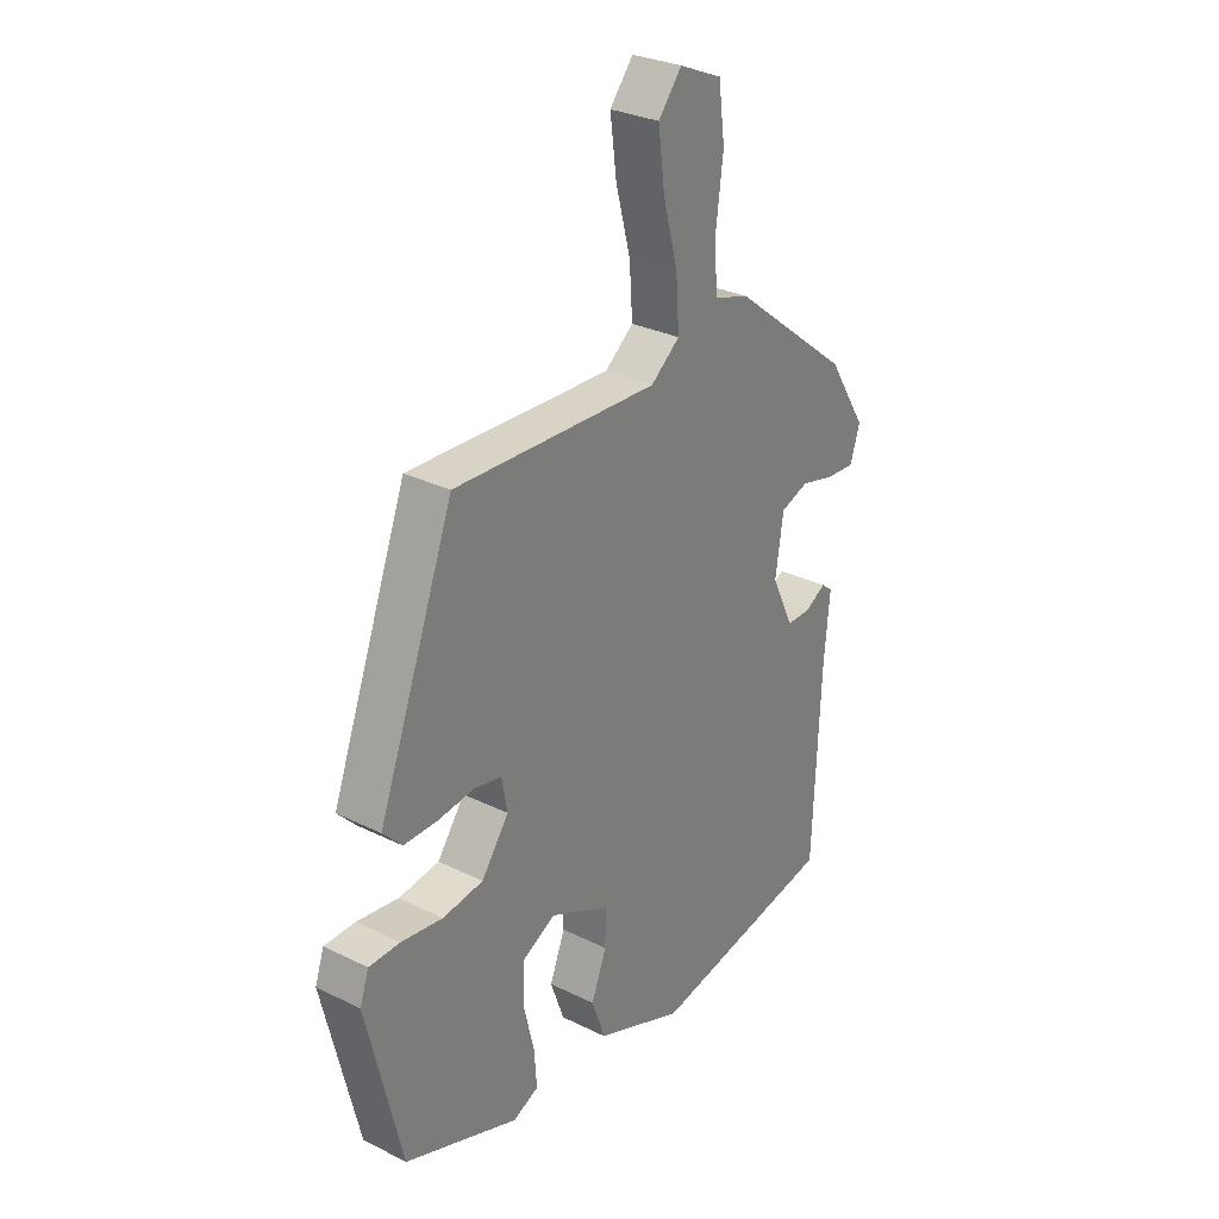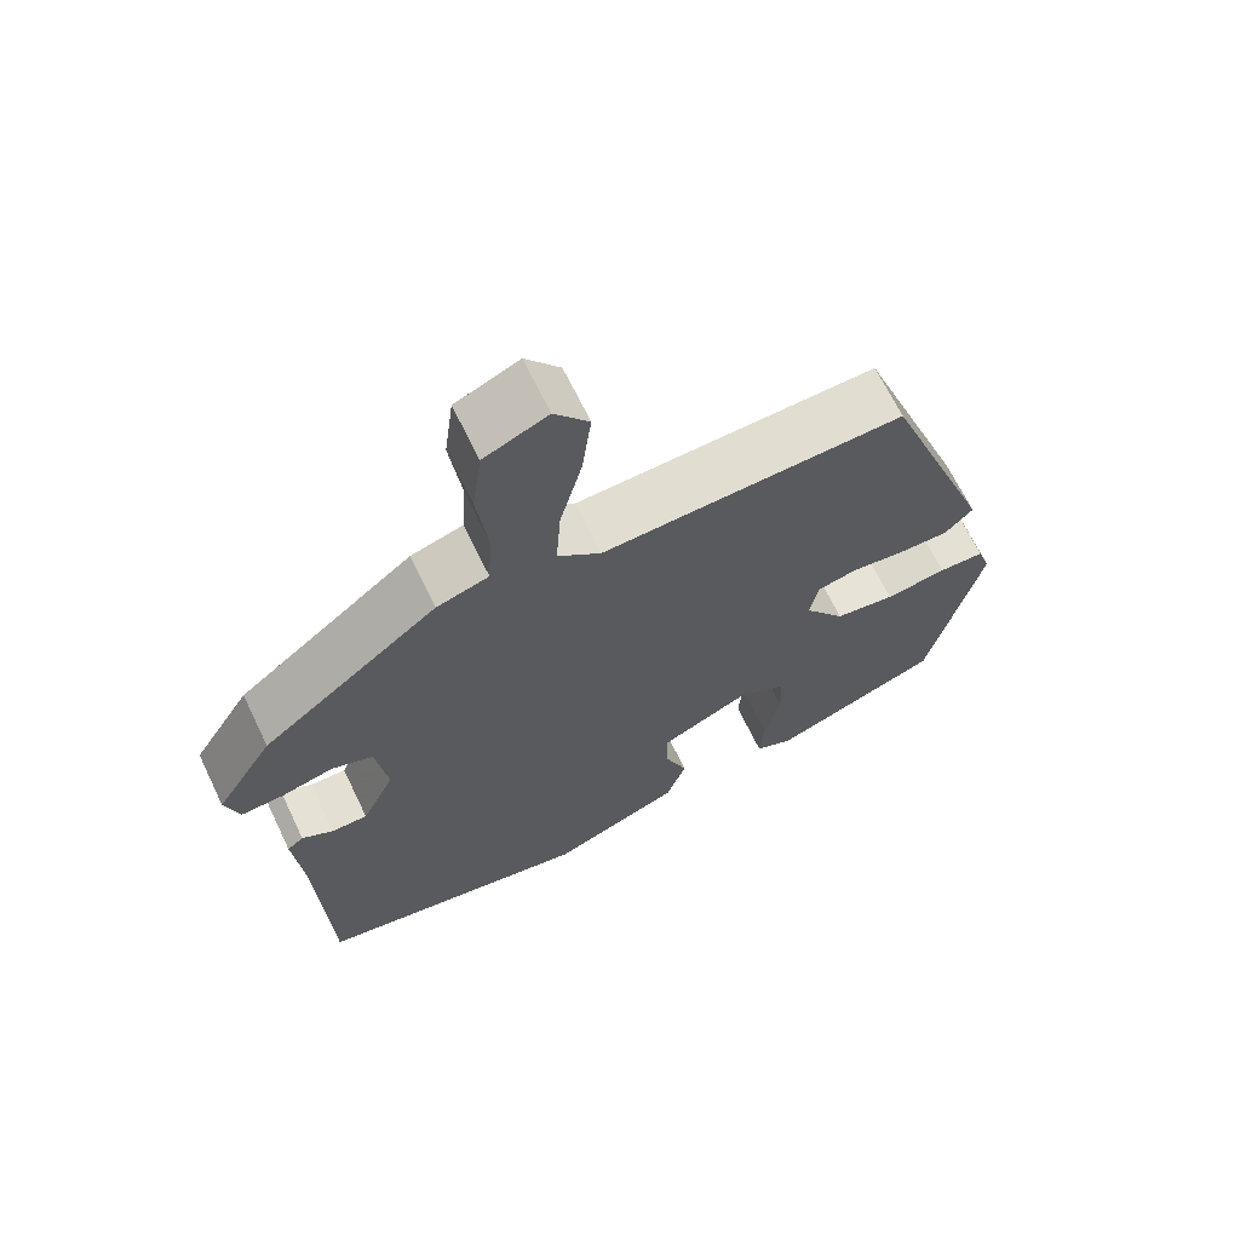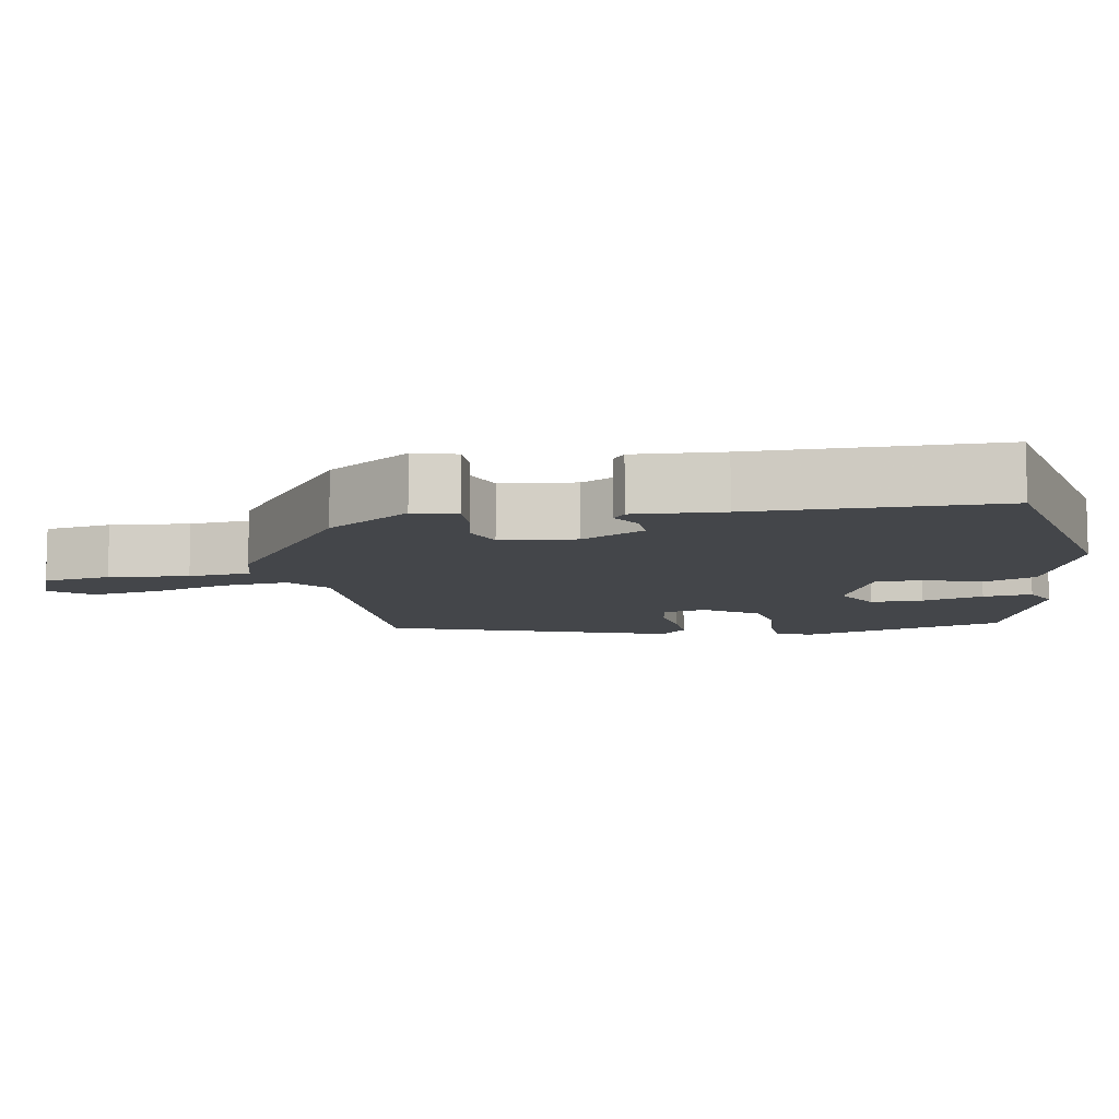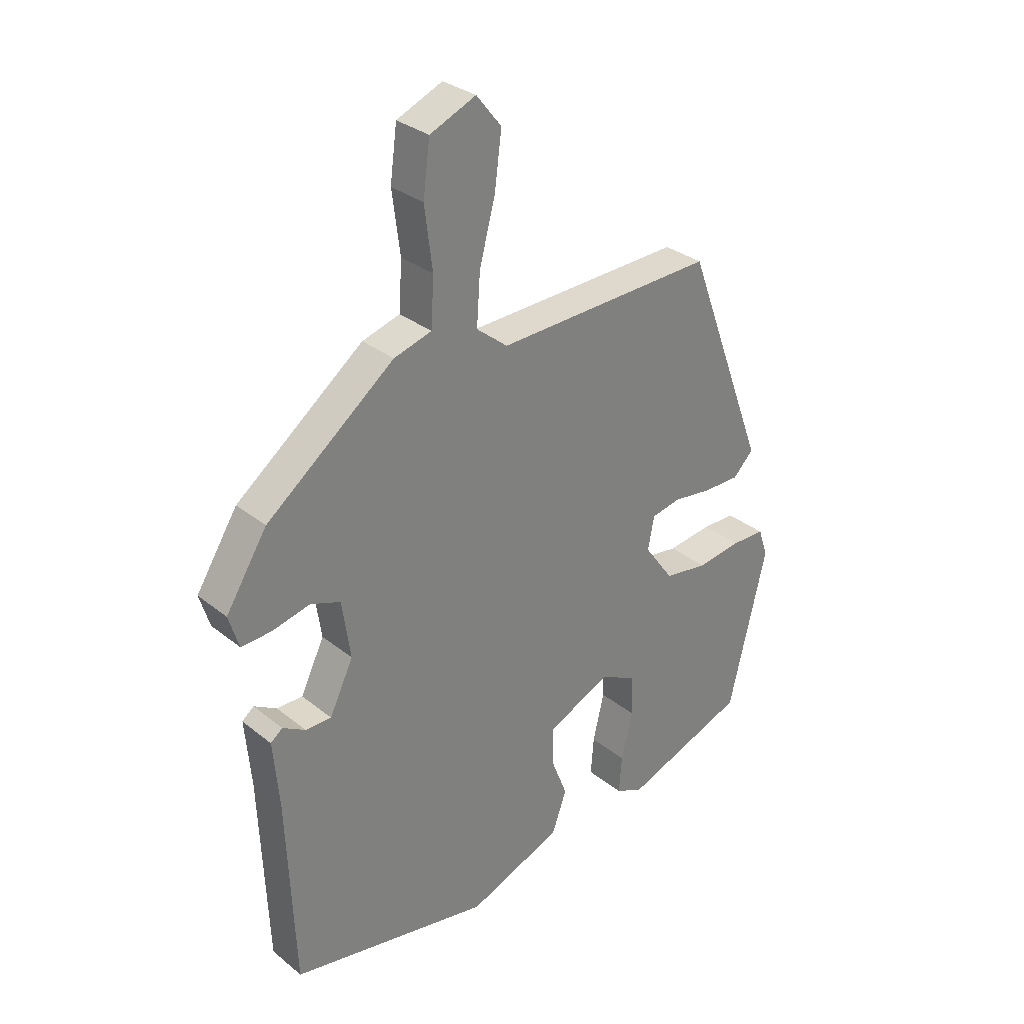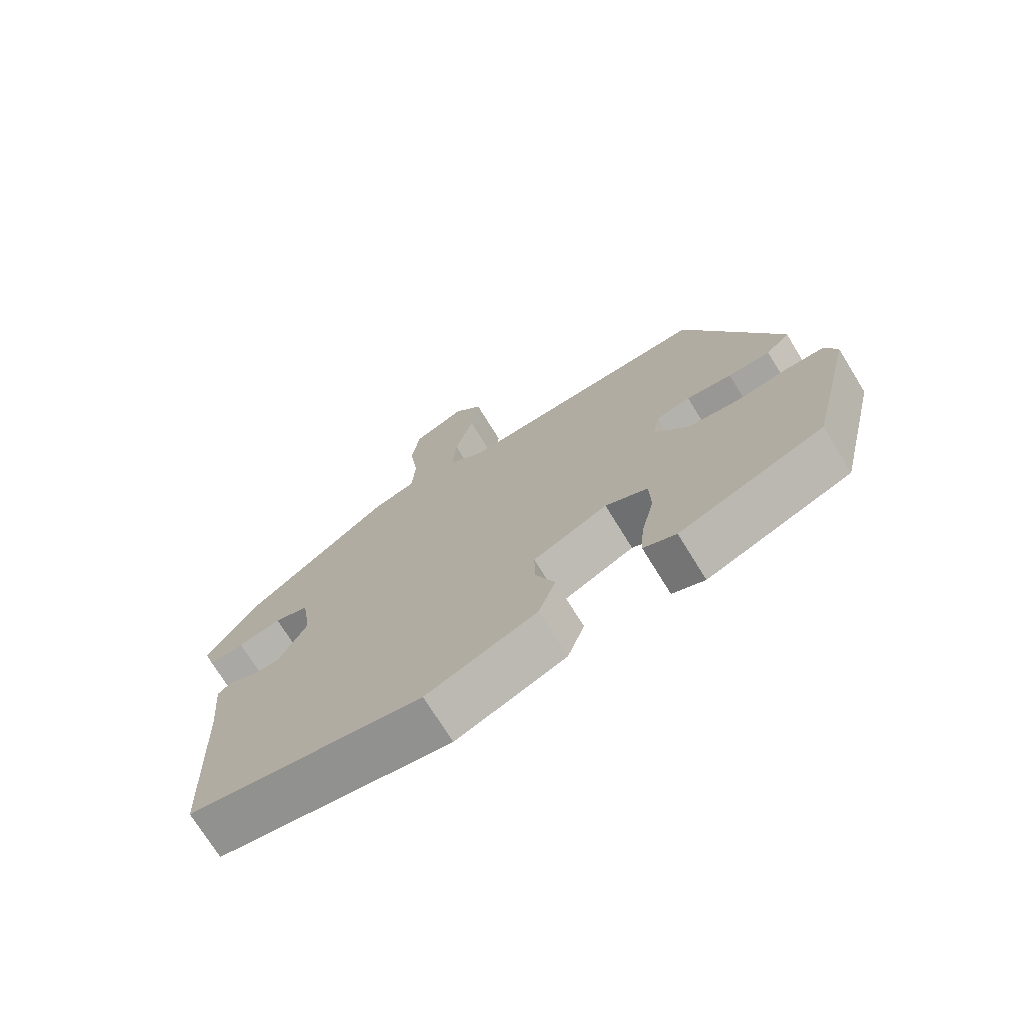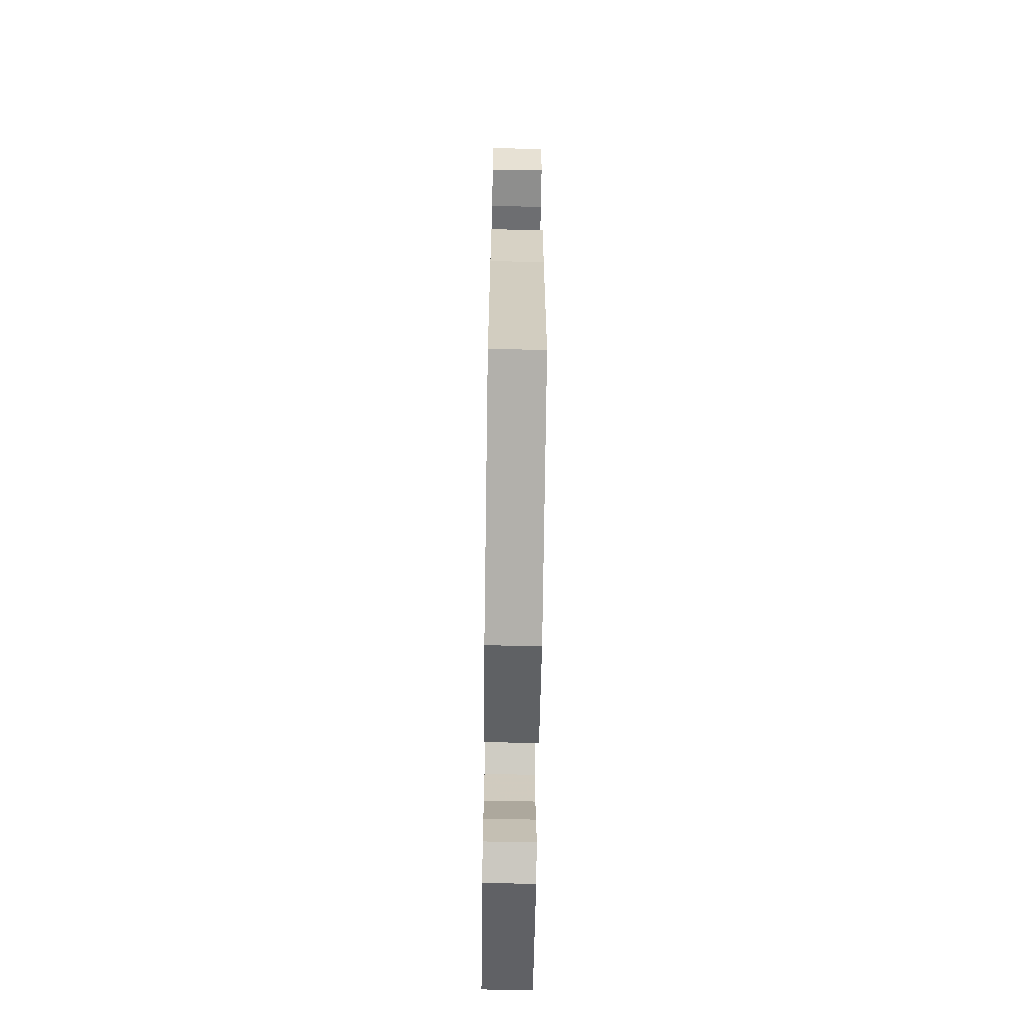
<metadata>
{"format":"obj","ext":"obj","renderer":"f3d","projection":"perspective","resolution":1024,"background":"white","views":[{"elev":29.4,"azim":-53.8,"up":"+Z"},{"elev":66.8,"azim":154.3,"up":"+Z"},{"elev":-9.7,"azim":101.7,"up":"+Y"},{"elev":30.9,"azim":138.9,"up":"+Z"},{"elev":-73.2,"azim":-148.3,"up":"+Z"},{"elev":-68.0,"azim":89.2,"up":"+Z"}]}
</metadata>
<code>
v 0.456 0.07 -0.482
v 0.101 0.07 -0.548
v -0.066 0.07 -0.482
v -0.092 0.07 -0.409
v -0.063 0.07 -0.335
v -0.062 0.07 -0.269
v -0.175 0.07 -0.216
v -0.239 0.07 -0.249
v -0.241 0.07 -0.321
v -0.221 0.07 -0.405
v -0.216 0.07 -0.472
v -0.265 0.07 -0.494
v -0.482 0.07 -0.413
v -0.549 0.07 -0.132
v -0.532 0.07 -0.082
v -0.473 0.07 -0.081
v -0.394 0.07 -0.092
v -0.317 0.07 -0.081
v -0.265 0.07 -0.009
v -0.276 0.07 0.049
v -0.328 0.07 0.06
v -0.397 0.07 0.051
v -0.461 0.07 0.051
v -0.497 0.07 0.088
v -0.353 0.07 0.471
v 0.035 0.07 0.456
v 0.09 0.07 0.5
v 0.084 0.07 0.589
v 0.056 0.07 0.695
v 0.044 0.07 0.789
v 0.088 0.07 0.844
v 0.169 0.07 0.809
v 0.181 0.07 0.717
v 0.167 0.07 0.609
v 0.172 0.07 0.524
v 0.239 0.07 0.504
v 0.465 0.07 0.328
v 0.538 0.07 0.212
v 0.52 0.07 0.154
v 0.466 0.07 0.157
v 0.4 0.07 0.173
v 0.347 0.07 0.154
v 0.332 0.07 0.052
v 0.374 0.07 -0.035
v 0.42 0.07 -0.035
v 0.46 0.07 -0.012
v 0.481 0.07 -0.029
v 0.47 0.07 -0.15
v 0.456 0 -0.482
v 0.101 0 -0.548
v -0.066 0 -0.482
v -0.092 0 -0.409
v -0.063 0 -0.335
v -0.062 0 -0.269
v -0.175 0 -0.216
v -0.239 0 -0.249
v -0.241 0 -0.321
v -0.221 0 -0.405
v -0.216 0 -0.472
v -0.265 0 -0.494
v -0.482 0 -0.413
v -0.549 0 -0.132
v -0.532 0 -0.082
v -0.473 0 -0.081
v -0.394 0 -0.092
v -0.317 0 -0.081
v -0.265 0 -0.009
v -0.276 0 0.049
v -0.328 0 0.06
v -0.397 0 0.051
v -0.461 0 0.051
v -0.497 0 0.088
v -0.353 0 0.471
v 0.035 0 0.456
v 0.09 0 0.5
v 0.084 0 0.589
v 0.056 0 0.695
v 0.044 0 0.789
v 0.088 0 0.844
v 0.169 0 0.809
v 0.181 0 0.717
v 0.167 0 0.609
v 0.172 0 0.524
v 0.239 0 0.504
v 0.465 0 0.328
v 0.538 0 0.212
v 0.52 0 0.154
v 0.466 0 0.157
v 0.4 0 0.173
v 0.347 0 0.154
v 0.332 0 0.052
v 0.374 0 -0.035
v 0.42 0 -0.035
v 0.46 0 -0.012
v 0.481 0 -0.029
v 0.47 0 -0.15
f 45 46 47 48
f 44 45 48 1
f 43 44 1 2
f 42 43 2 3
f 38 39 40 41
f 36 37 38 41
f 35 36 41 42
f 31 32 33 34
f 31 34 35
f 28 29 30 31
f 27 28 31 35
f 26 27 35 42
f 21 22 23 24
f 21 24 25 26
f 14 15 16 17
f 14 17 18
f 13 14 18
f 12 13 18 19
f 9 10 11 12
f 8 9 12 19
f 42 3 4 5
f 42 5 6
f 20 21 26 42
f 19 20 42 6
f 7 8 19
f 6 7 19
f 96 95 94 93
f 49 96 93 92
f 50 49 92 91
f 51 50 91 90
f 89 88 87 86
f 89 86 85 84
f 90 89 84 83
f 82 81 80 79
f 83 82 79
f 79 78 77 76
f 83 79 76 75
f 90 83 75 74
f 72 71 70 69
f 74 73 72 69
f 65 64 63 62
f 66 65 62
f 66 62 61
f 67 66 61 60
f 60 59 58 57
f 67 60 57 56
f 53 52 51 90
f 54 53 90
f 90 74 69 68
f 54 90 68 67
f 67 56 55
f 67 55 54
f 1 49 50 2
f 2 50 51 3
f 3 51 52 4
f 4 52 53 5
f 5 53 54 6
f 6 54 55 7
f 7 55 56 8
f 8 56 57 9
f 9 57 58 10
f 10 58 59 11
f 11 59 60 12
f 12 60 61 13
f 13 61 62 14
f 14 62 63 15
f 15 63 64 16
f 16 64 65 17
f 17 65 66 18
f 18 66 67 19
f 19 67 68 20
f 20 68 69 21
f 21 69 70 22
f 22 70 71 23
f 23 71 72 24
f 24 72 73 25
f 25 73 74 26
f 26 74 75 27
f 27 75 76 28
f 28 76 77 29
f 29 77 78 30
f 30 78 79 31
f 31 79 80 32
f 32 80 81 33
f 33 81 82 34
f 34 82 83 35
f 35 83 84 36
f 36 84 85 37
f 37 85 86 38
f 38 86 87 39
f 39 87 88 40
f 40 88 89 41
f 41 89 90 42
f 42 90 91 43
f 43 91 92 44
f 44 92 93 45
f 45 93 94 46
f 46 94 95 47
f 47 95 96 48
f 48 96 49 1

</code>
